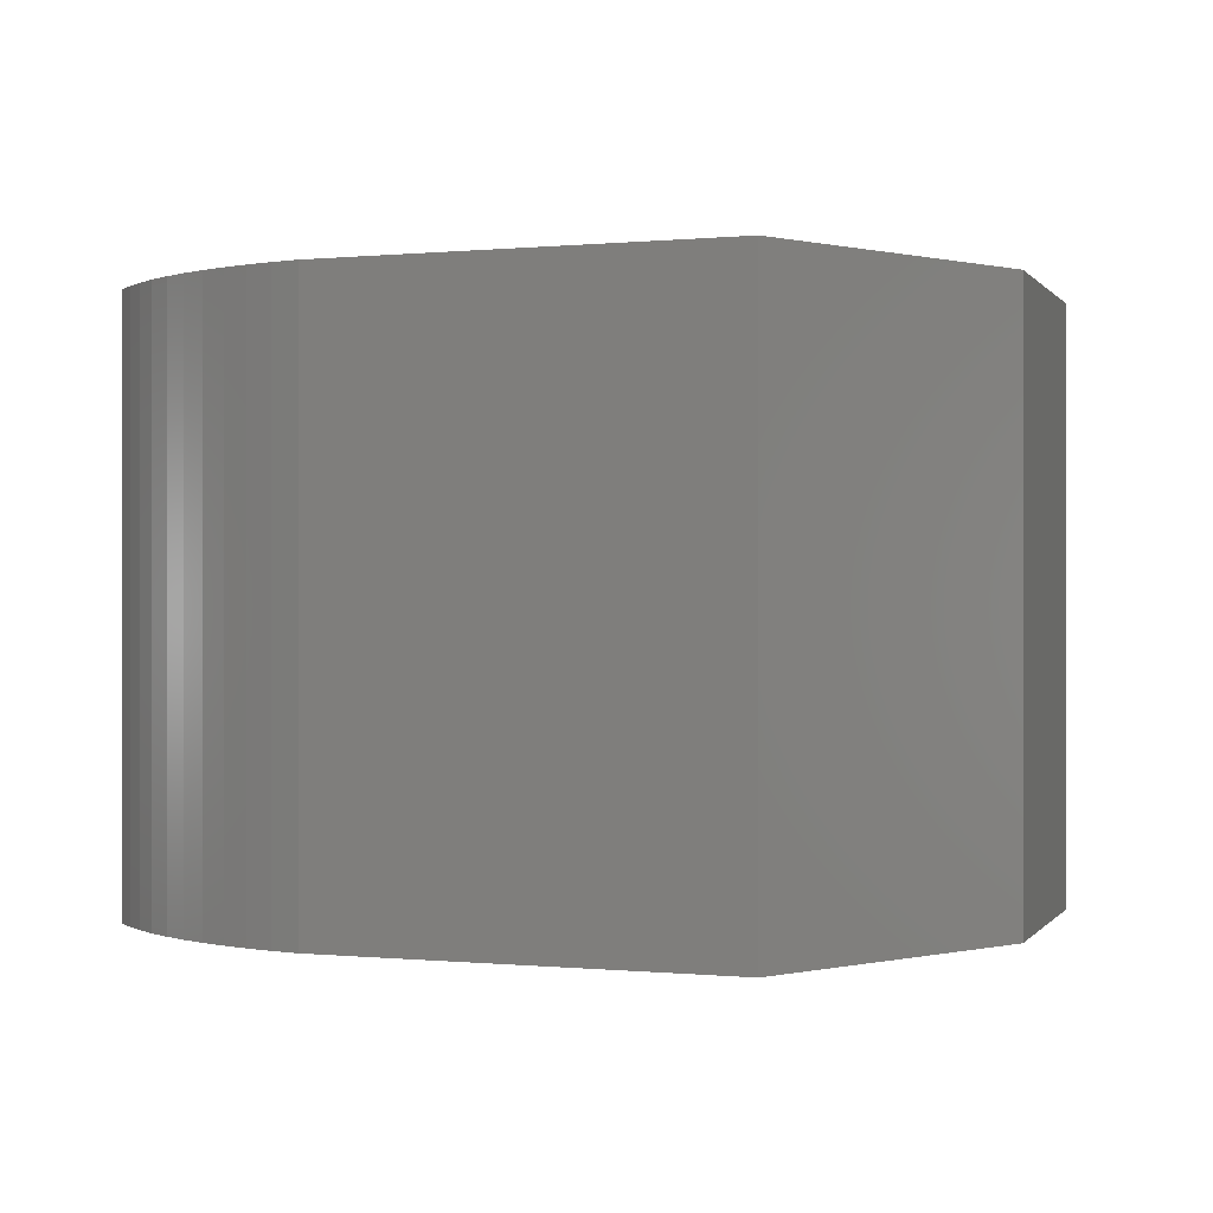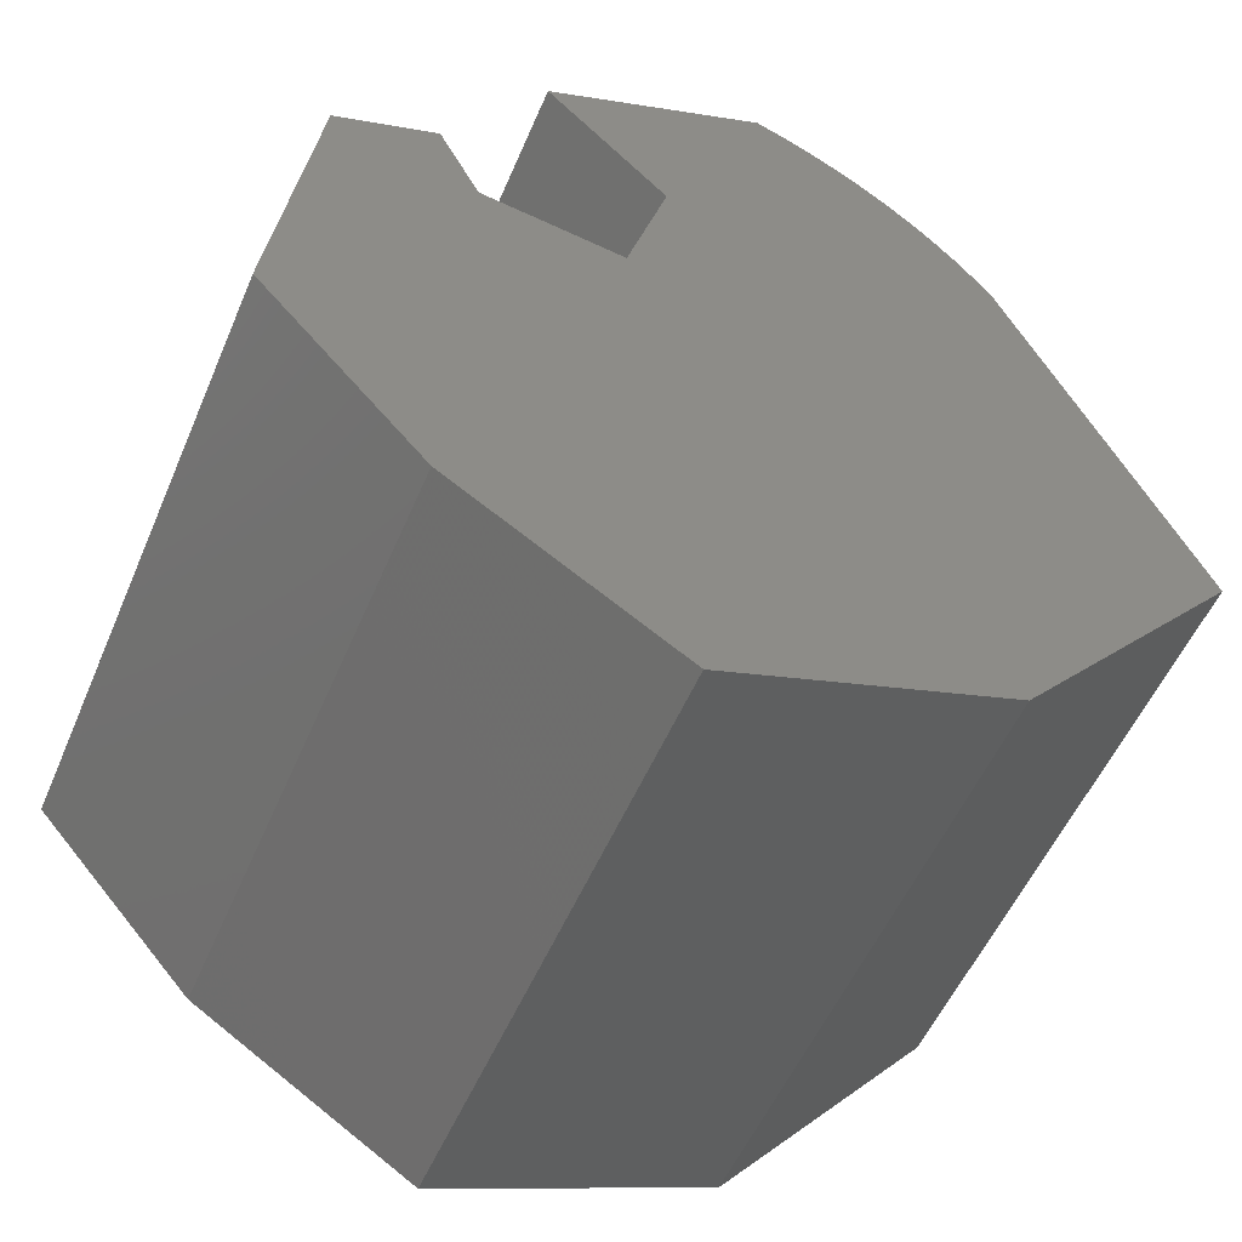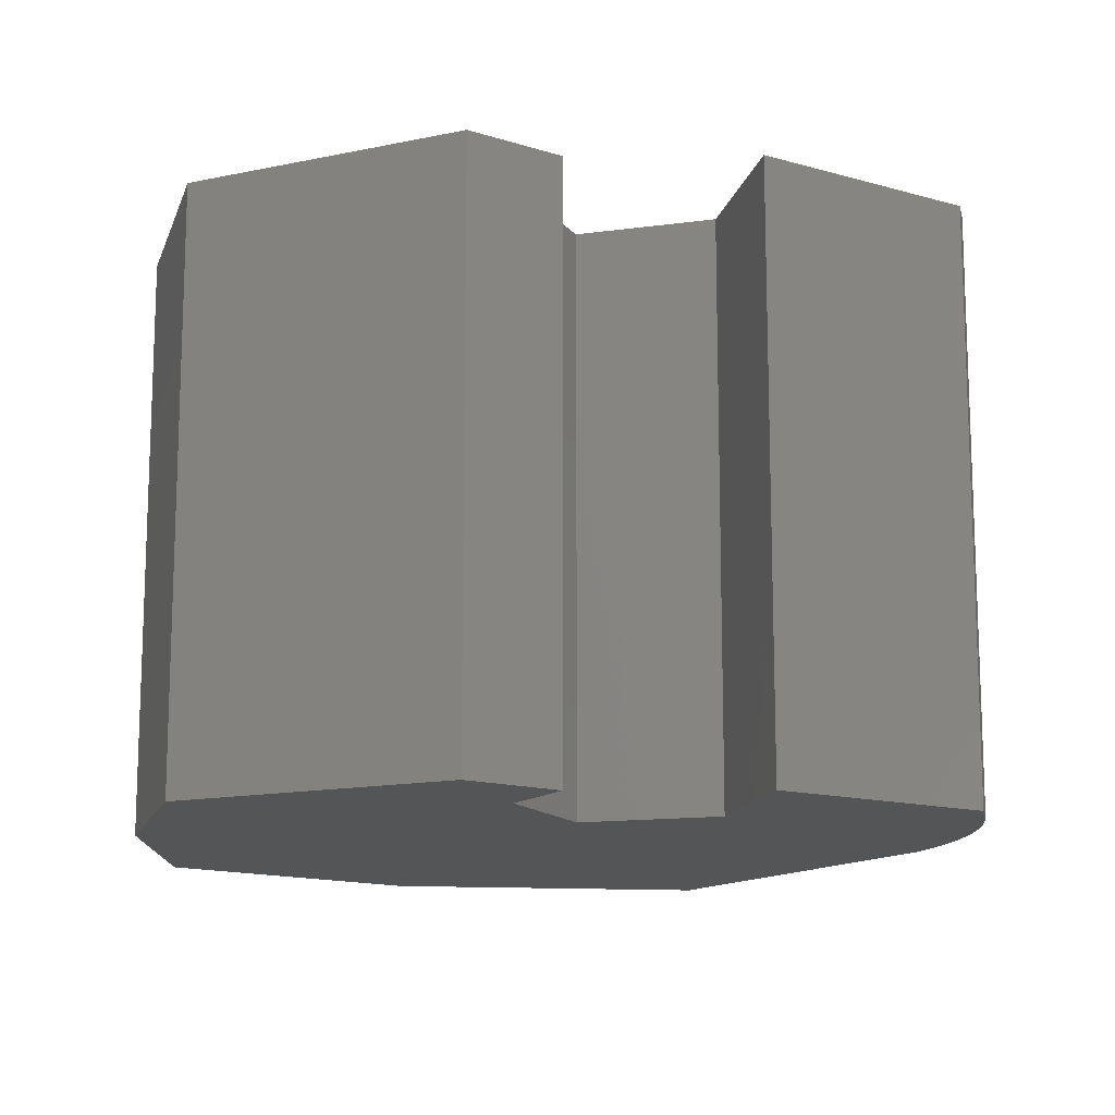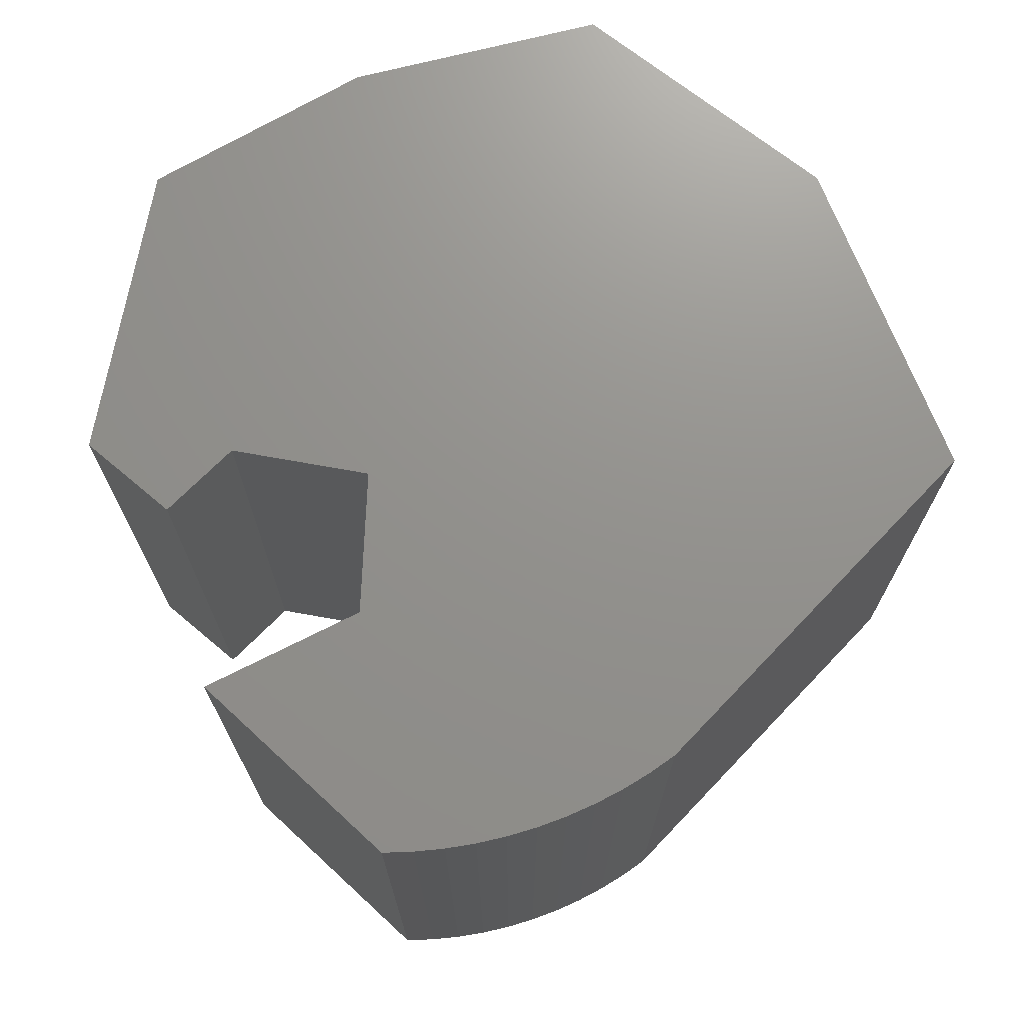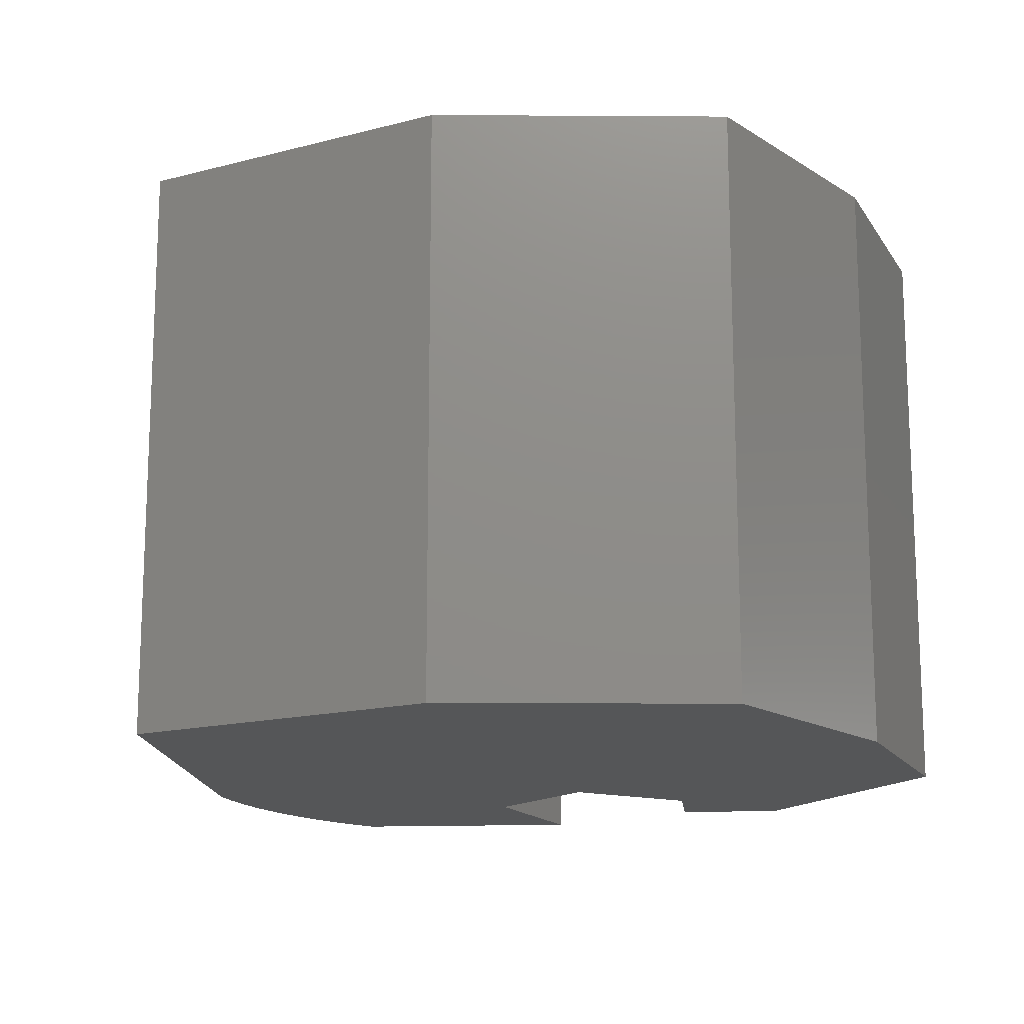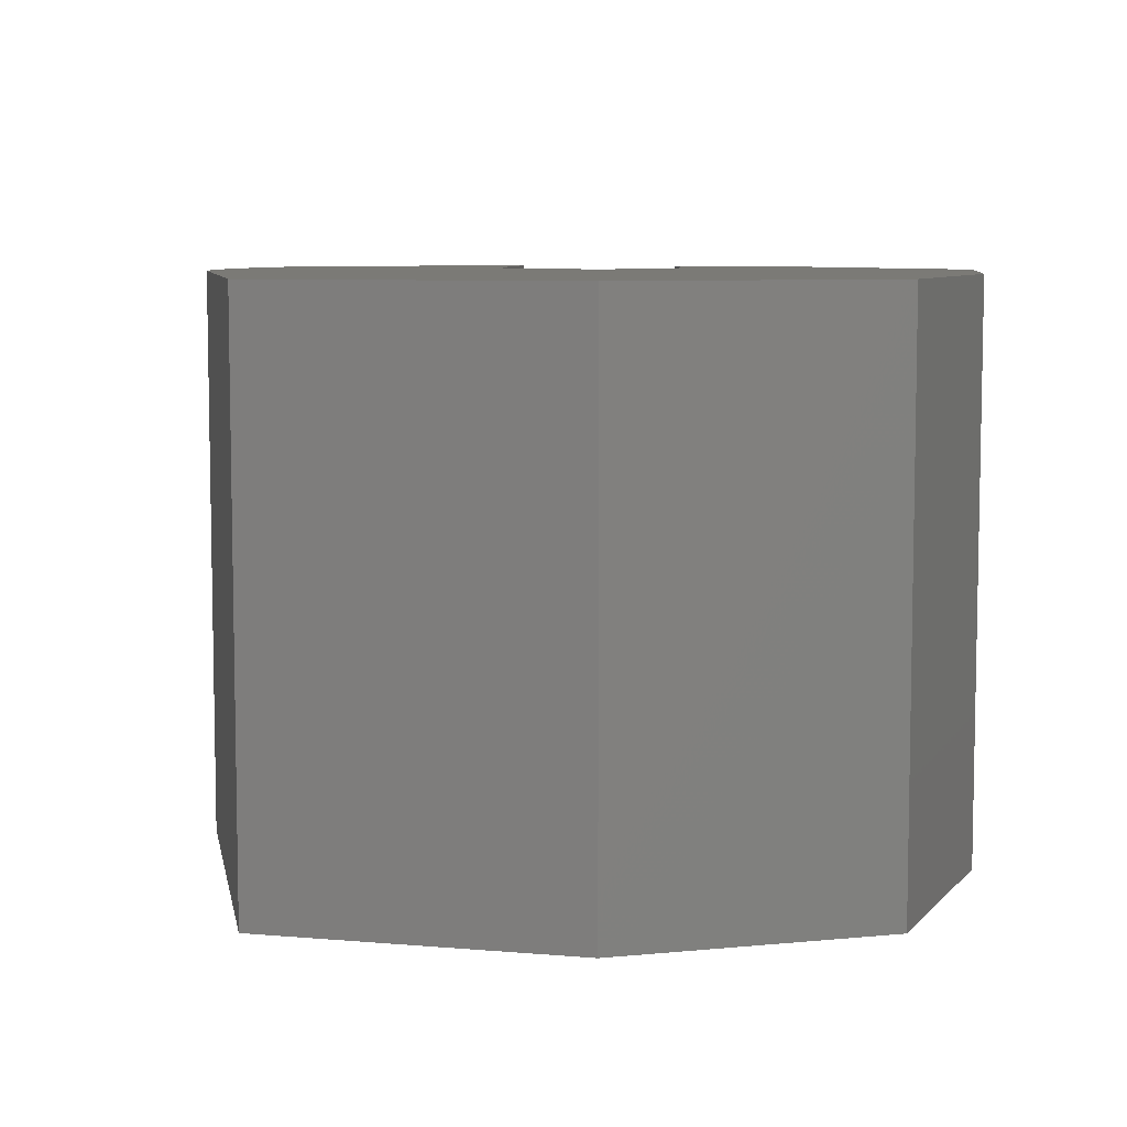
<metadata>
{"format":"stl","ext":"stl","renderer":"f3d","projection":"perspective","resolution":1024,"background":"white","views":[{"elev":-0.0,"azim":87.0,"up":"+Y"},{"elev":-53.2,"azim":-22.7,"up":"+Z"},{"elev":-13.7,"azim":-57.1,"up":"+Y"},{"elev":71.9,"azim":18.3,"up":"+Y"},{"elev":-15.4,"azim":159.6,"up":"+Y"},{"elev":7.4,"azim":144.4,"up":"+Y"}]}
</metadata>
<code>
# stl→obj: 88 verts, 128 faces
v -0.5497 -0.01587 -0.646
v -0.8206 -1.016 -0.3413
v -0.8206 -0.01587 -0.3413
v -0.5497 -1.016 -0.646
v -0.7529 -1.016 0.1667
v -0.7529 -0.01587 0.1667
v -0.1772 -0.01587 -0.8831
v -0.1772 -1.016 -0.8831
v -0.8206 0 -0.3413
v -0.5497 0 -0.646
v -0.5159 -1.016 0.09894
v -0.5836 -1.016 0.2344
v -0.2788 -1.016 0.06508
v 0.2968 -1.016 -0.7138
v 0.6693 -1.016 -0.2735
v -0.0418 -1.016 0.6746
v -0.4143 -1.016 0.5053
v -0.2111 -1.016 0.3021
v 0.00667 -1.016 0.6567
v 0.05389 -1.016 0.6357
v 0.09966 -1.016 0.6117
v 0.1438 -1.016 0.5849
v 0.3646 -1.016 0.3698
v 0.1861 -1.016 0.5552
v 0.3338 -1.016 0.4114
v 0.2264 -1.016 0.5229
v 0.3004 -1.016 0.4508
v 0.2646 -1.016 0.488
v -0.5836 -0.01587 0.2344
v -0.7529 0 0.1667
v 0.2968 -0.01587 -0.7138
v -0.1772 0 -0.8831
v -0.5159 6.592e-17 0.09894
v -0.8206 6.592e-17 -0.3413
v -0.7529 6.592e-17 0.1667
v -0.5836 6.592e-17 0.2344
v -0.2788 6.592e-17 0.06508
v -0.5497 6.592e-17 -0.646
v -0.1772 6.592e-17 -0.8831
v 0.2968 6.592e-17 -0.7138
v 0.6693 6.592e-17 -0.2735
v -0.0418 6.592e-17 0.6746
v -0.2111 6.592e-17 0.3021
v -0.4143 6.592e-17 0.5053
v 0.00667 6.592e-17 0.6567
v 0.05389 6.592e-17 0.6357
v 0.09966 6.592e-17 0.6117
v 0.1438 6.592e-17 0.5849
v 0.3646 6.592e-17 0.3698
v 0.1861 6.592e-17 0.5552
v 0.3338 6.592e-17 0.4114
v 0.2264 6.592e-17 0.5229
v 0.3004 6.592e-17 0.4508
v 0.2646 6.592e-17 0.488
v 0.6693 -0.01587 -0.2735
v 0.3646 -0.01587 0.3698
v 0.3338 -0.01587 0.4114
v 0.3004 -0.01587 0.4508
v 0.2646 -0.01587 0.488
v 0.2264 -0.01587 0.5229
v 0.1861 -0.01587 0.5552
v 0.1438 -0.01587 0.5849
v 0.09966 -0.01587 0.6117
v 0.05389 -0.01587 0.6357
v 0.00667 -0.01587 0.6567
v -0.0418 -0.01587 0.6746
v -0.4143 -0.01587 0.5053
v -0.2111 -0.01587 0.3021
v -0.2788 -0.01587 0.06508
v -0.5159 -0.01587 0.09894
v -0.5836 0 0.2344
v 0.2968 0 -0.7138
v 0.6693 0 -0.2735
v 0.3646 0 0.3698
v 0.3338 0 0.4114
v 0.3004 0 0.4508
v 0.2646 0 0.488
v 0.2264 0 0.5229
v 0.1861 0 0.5552
v 0.1438 0 0.5849
v 0.09966 0 0.6117
v 0.05389 0 0.6357
v 0.00667 0 0.6567
v -0.0418 0 0.6746
v -0.4143 0 0.5053
v -0.2111 0 0.3021
v -0.2788 0 0.06508
v -0.5159 0 0.09894
f 1 2 3
f 1 4 2
f 3 5 6
f 3 2 5
f 7 4 1
f 7 8 4
f 1 3 9
f 1 9 10
f 11 5 2
f 12 5 11
f 13 2 4
f 13 4 8
f 13 8 14
f 13 11 2
f 15 13 14
f 16 17 18
f 19 16 18
f 20 19 18
f 21 20 18
f 22 21 18
f 23 18 13
f 23 13 15
f 24 22 18
f 25 18 23
f 26 24 18
f 27 18 25
f 28 26 18
f 28 18 27
f 6 12 29
f 6 5 12
f 3 6 30
f 3 30 9
f 31 8 7
f 31 14 8
f 7 1 10
f 7 10 32
f 33 34 35
f 36 33 35
f 37 38 34
f 37 39 38
f 37 40 39
f 37 34 33
f 41 40 37
f 42 43 44
f 45 43 42
f 46 43 45
f 47 43 46
f 48 43 47
f 49 37 43
f 49 41 37
f 50 43 48
f 51 49 43
f 52 43 50
f 53 51 43
f 54 43 52
f 54 53 43
f 55 14 31
f 55 15 14
f 56 15 55
f 56 23 15
f 57 23 56
f 57 25 23
f 58 27 25
f 58 25 57
f 59 28 27
f 59 27 58
f 60 26 28
f 60 28 59
f 61 24 26
f 61 26 60
f 62 22 24
f 62 24 61
f 63 21 22
f 63 22 62
f 64 20 21
f 64 21 63
f 65 19 20
f 65 20 64
f 66 16 19
f 66 19 65
f 67 16 66
f 67 17 16
f 68 17 67
f 68 18 17
f 69 18 68
f 69 13 18
f 70 13 69
f 70 11 13
f 29 11 70
f 29 12 11
f 6 29 71
f 6 71 30
f 31 7 32
f 31 32 72
f 55 31 72
f 55 72 73
f 56 55 73
f 56 73 74
f 57 56 74
f 57 74 75
f 58 75 76
f 58 57 75
f 59 76 77
f 59 58 76
f 60 77 78
f 60 59 77
f 61 78 79
f 61 60 78
f 62 79 80
f 62 61 79
f 63 80 81
f 63 62 80
f 64 81 82
f 64 63 81
f 65 82 83
f 65 64 82
f 66 83 84
f 66 65 83
f 67 66 84
f 67 84 85
f 68 67 85
f 68 85 86
f 69 68 86
f 69 86 87
f 70 69 87
f 70 87 88
f 29 70 88
f 29 88 71

</code>
